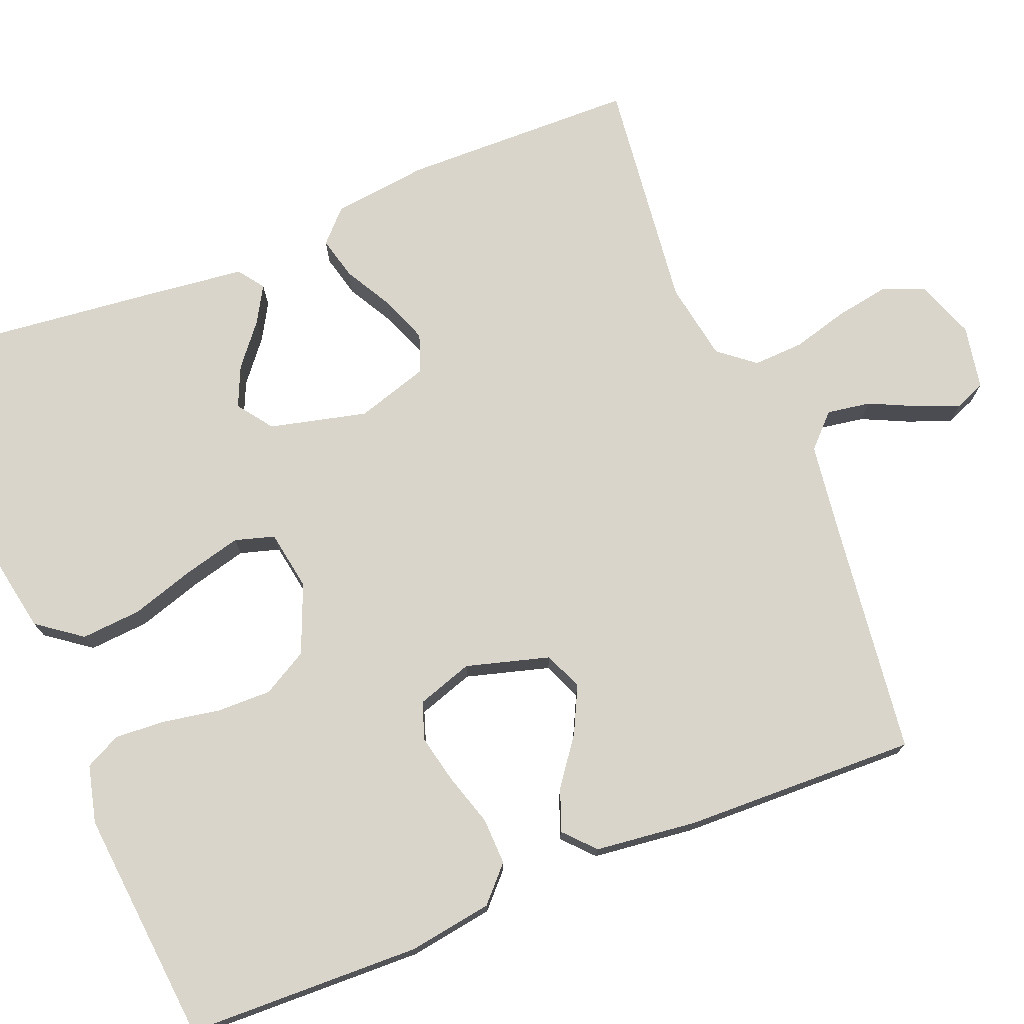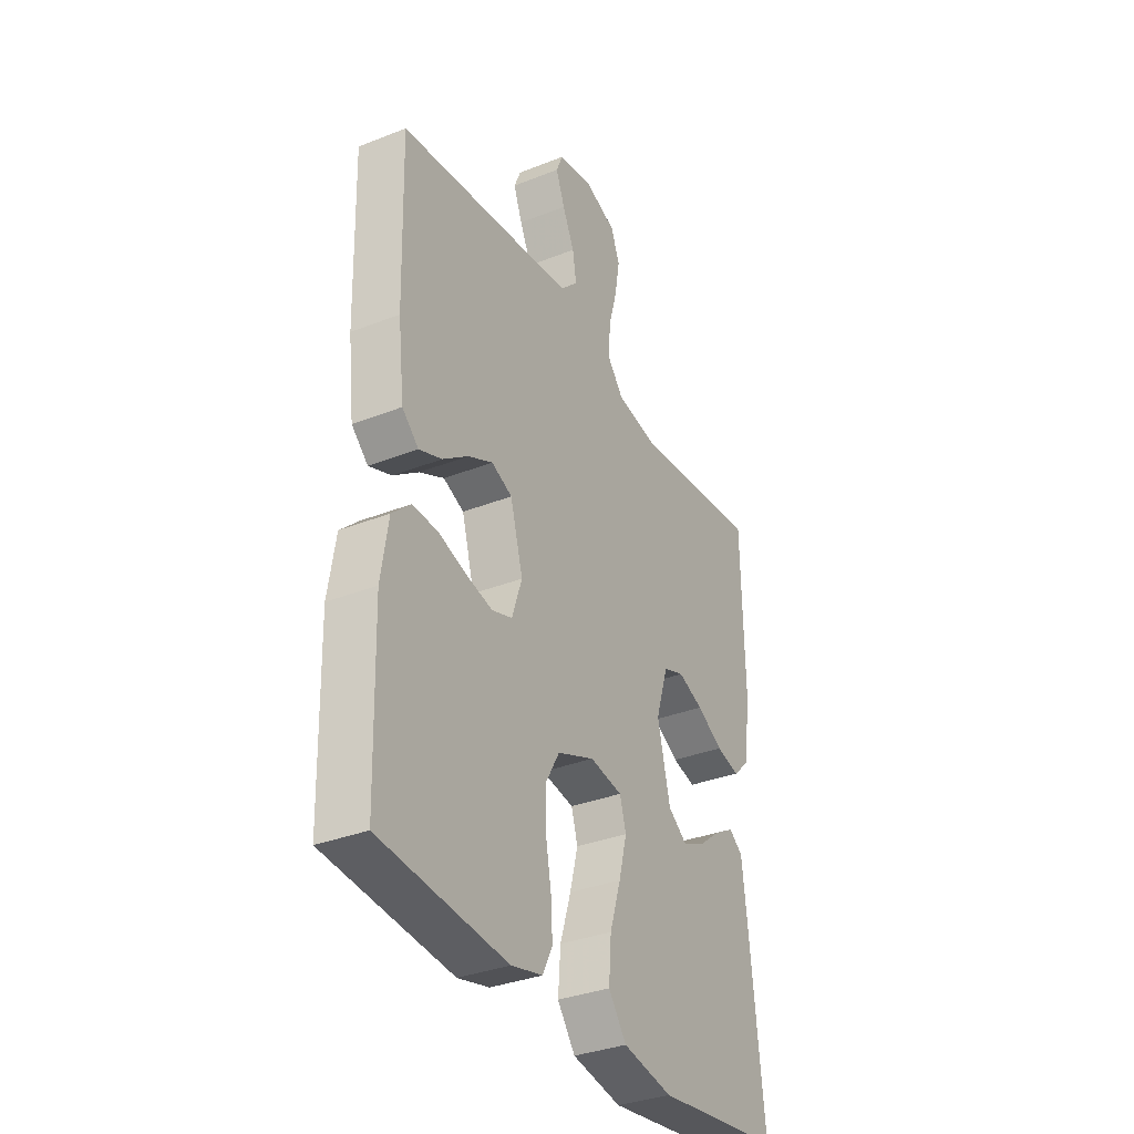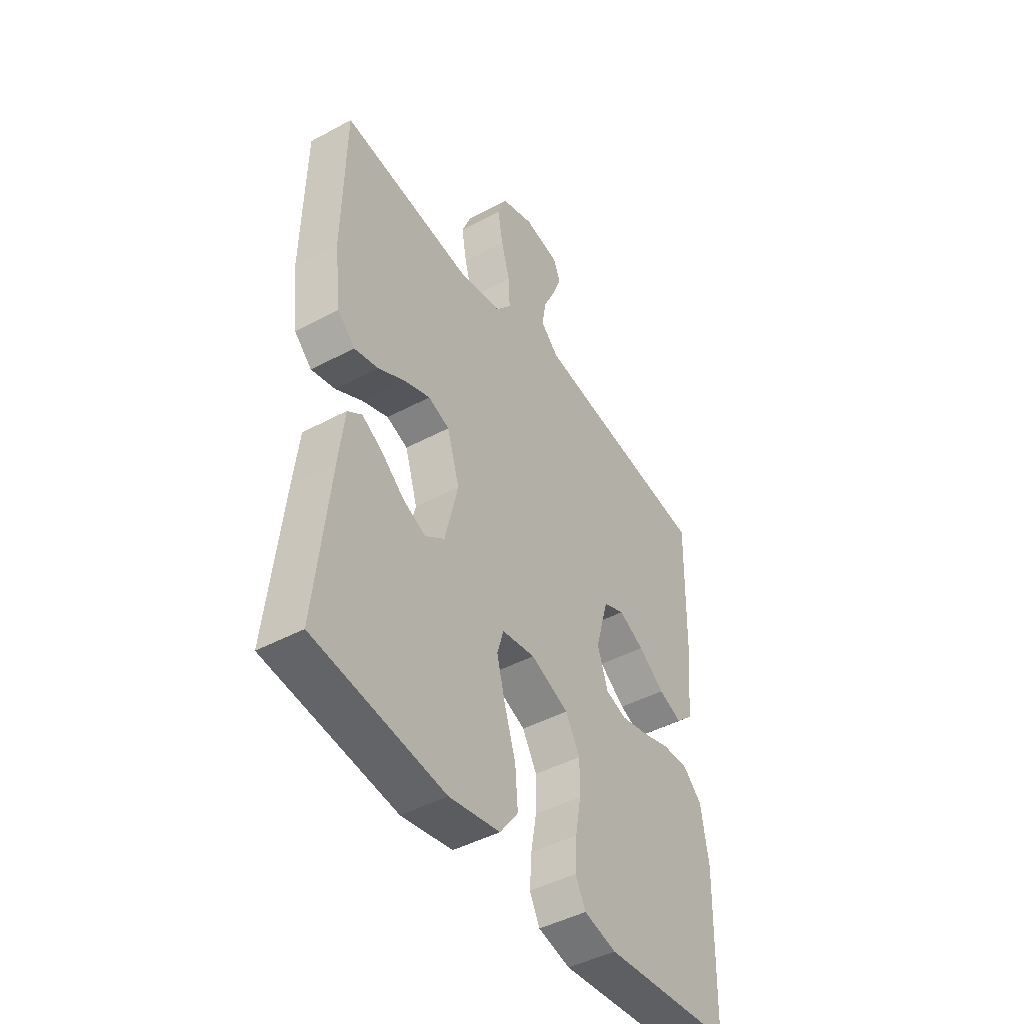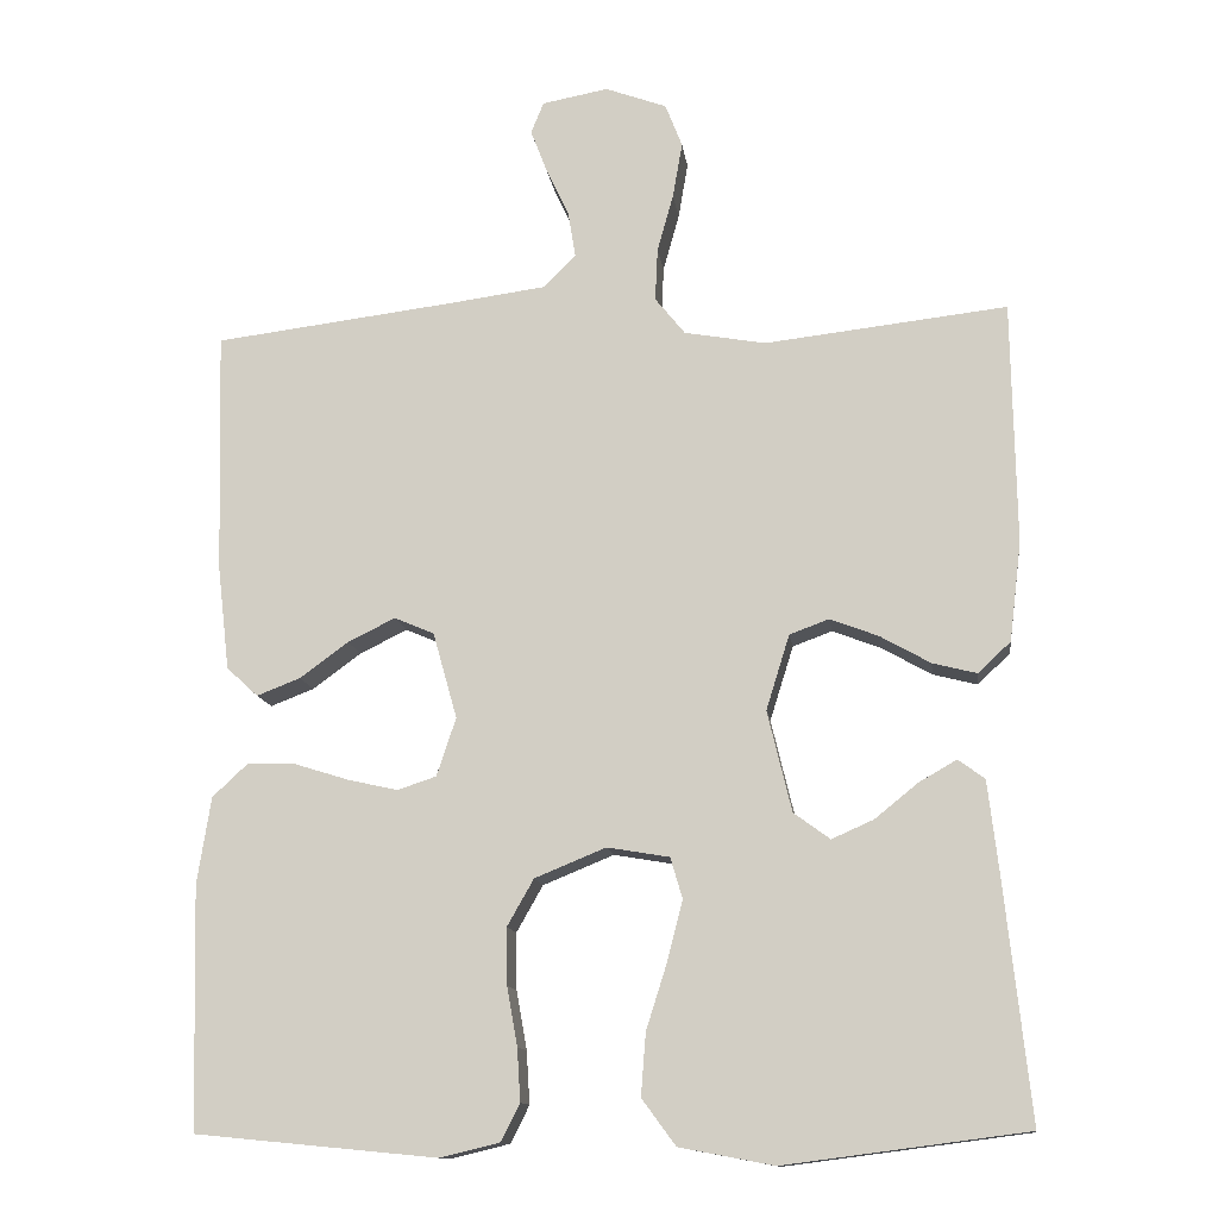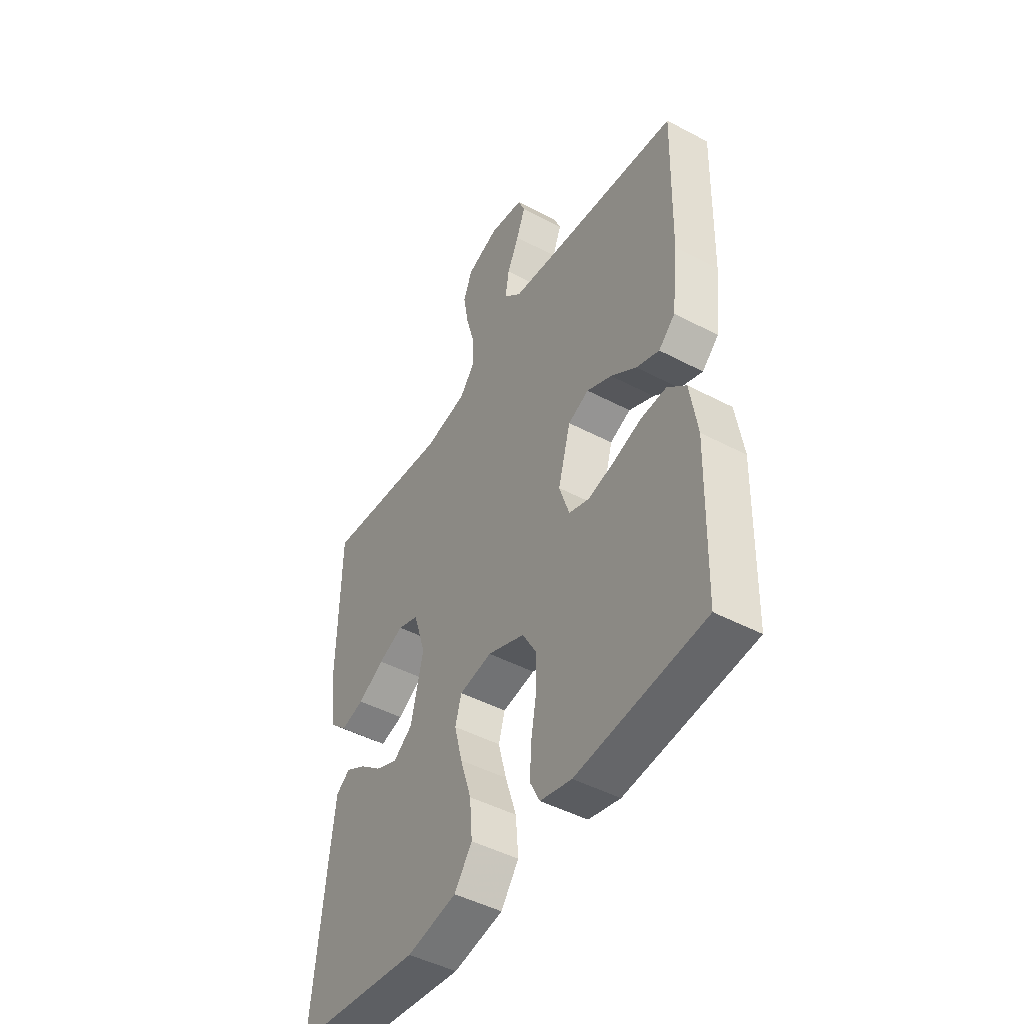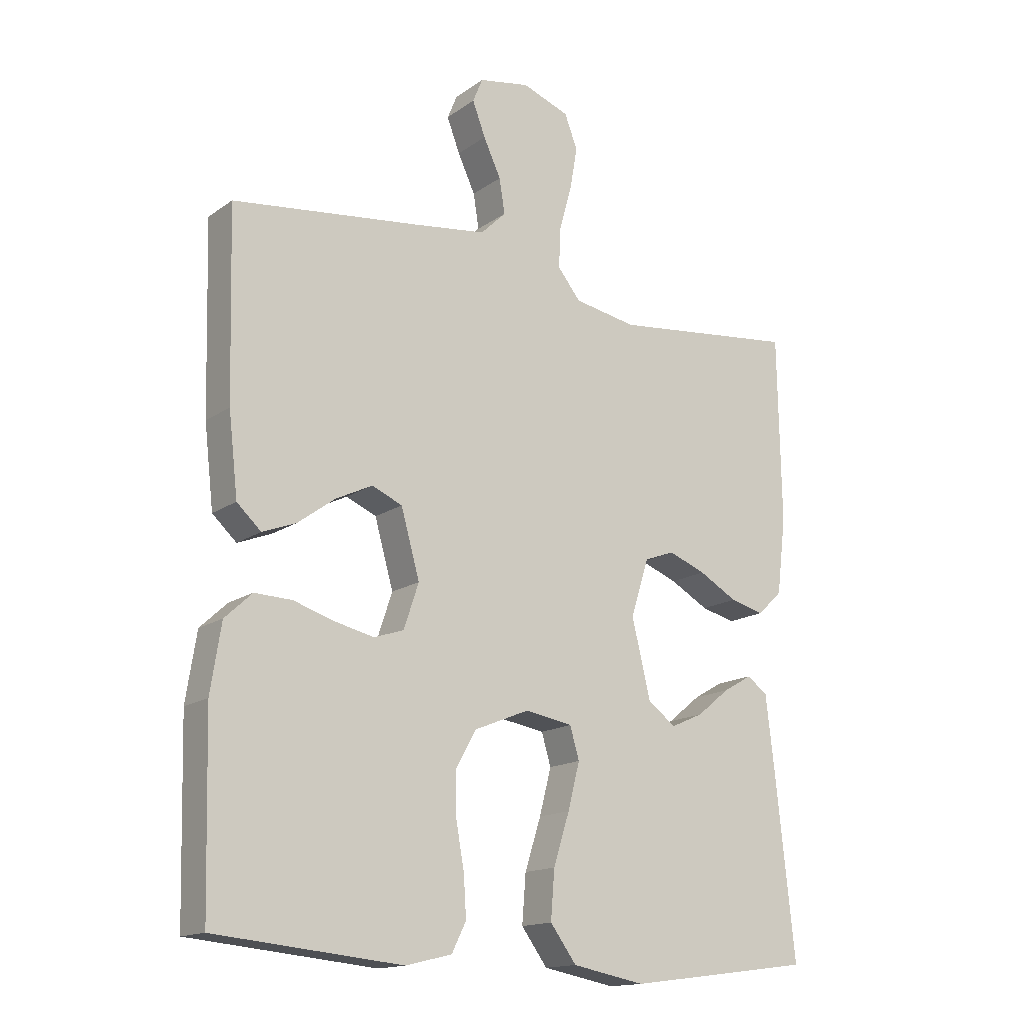
<metadata>
{"format":"obj","ext":"obj","renderer":"f3d","projection":"perspective","resolution":1024,"background":"white","views":[{"elev":74.5,"azim":-111.8,"up":"+Y"},{"elev":-34.2,"azim":-61.9,"up":"+Z"},{"elev":-45.4,"azim":121.8,"up":"+Z"},{"elev":-12.8,"azim":7.5,"up":"+Z"},{"elev":-46.8,"azim":-121.0,"up":"+Z"},{"elev":-15.5,"azim":-35.1,"up":"+Z"}]}
</metadata>
<code>
v -0.5 0.07 0.5
v -0.2 0.07 0.537
v -0.081 0.07 0.553
v -0.04 0.07 0.593
v -0.049 0.07 0.649
v -0.077 0.07 0.709
v -0.098 0.07 0.764
v -0.082 0.07 0.803
v 0 0.07 0.818
v 0.076 0.07 0.79
v 0.097 0.07 0.736
v 0.085 0.07 0.667
v 0.065 0.07 0.595
v 0.062 0.07 0.53
v 0.099 0.07 0.484
v 0.2 0.07 0.466
v 0.5 0.07 0.5
v 0.505 0.07 0.2
v 0.49 0.07 0.077
v 0.45 0.07 0.039
v 0.395 0.07 0.053
v 0.333 0.07 0.088
v 0.273 0.07 0.111
v 0.224 0.07 0.093
v 0.195 0.07 0
v 0.225 0.07 -0.125
v 0.27 0.07 -0.158
v 0.322 0.07 -0.135
v 0.375 0.07 -0.092
v 0.422 0.07 -0.065
v 0.455 0.07 -0.089
v 0.468 0.07 -0.2
v 0.5 0.07 -0.5
v 0.2 0.07 -0.539
v 0.083 0.07 -0.517
v 0.041 0.07 -0.46
v 0.047 0.07 -0.383
v 0.073 0.07 -0.301
v 0.092 0.07 -0.227
v 0.077 0.07 -0.176
v 0 0.07 -0.163
v -0.088 0.07 -0.199
v -0.121 0.07 -0.257
v -0.12 0.07 -0.327
v -0.107 0.07 -0.4
v -0.103 0.07 -0.465
v -0.126 0.07 -0.511
v -0.2 0.07 -0.529
v -0.5 0.07 -0.5
v -0.508 0.07 -0.2
v -0.491 0.07 -0.092
v -0.447 0.07 -0.051
v -0.387 0.07 -0.053
v -0.32 0.07 -0.074
v -0.258 0.07 -0.088
v -0.21 0.07 -0.072
v -0.186 0.07 0
v -0.216 0.07 0.107
v -0.265 0.07 0.128
v -0.324 0.07 0.099
v -0.384 0.07 0.055
v -0.438 0.07 0.034
v -0.477 0.07 0.07
v -0.492 0.07 0.2
v -0.5 0 0.5
v -0.2 0 0.537
v -0.081 0 0.553
v -0.04 0 0.593
v -0.049 0 0.649
v -0.077 0 0.709
v -0.098 0 0.764
v -0.082 0 0.803
v 0 0 0.818
v 0.076 0 0.79
v 0.097 0 0.736
v 0.085 0 0.667
v 0.065 0 0.595
v 0.062 0 0.53
v 0.099 0 0.484
v 0.2 0 0.466
v 0.5 0 0.5
v 0.505 0 0.2
v 0.49 0 0.077
v 0.45 0 0.039
v 0.395 0 0.053
v 0.333 0 0.088
v 0.273 0 0.111
v 0.224 0 0.093
v 0.195 0 0
v 0.225 0 -0.125
v 0.27 0 -0.158
v 0.322 0 -0.135
v 0.375 0 -0.092
v 0.422 0 -0.065
v 0.455 0 -0.089
v 0.468 0 -0.2
v 0.5 0 -0.5
v 0.2 0 -0.539
v 0.083 0 -0.517
v 0.041 0 -0.46
v 0.047 0 -0.383
v 0.073 0 -0.301
v 0.092 0 -0.227
v 0.077 0 -0.176
v 0 0 -0.163
v -0.088 0 -0.199
v -0.121 0 -0.257
v -0.12 0 -0.327
v -0.107 0 -0.4
v -0.103 0 -0.465
v -0.126 0 -0.511
v -0.2 0 -0.529
v -0.5 0 -0.5
v -0.508 0 -0.2
v -0.491 0 -0.092
v -0.447 0 -0.051
v -0.387 0 -0.053
v -0.32 0 -0.074
v -0.258 0 -0.088
v -0.21 0 -0.072
v -0.186 0 0
v -0.216 0 0.107
v -0.265 0 0.128
v -0.324 0 0.099
v -0.384 0 0.055
v -0.438 0 0.034
v -0.477 0 0.07
v -0.492 0 0.2
f 63 64 1 2
f 60 61 62 63
f 59 60 63 2
f 58 59 2 3
f 57 58 3 4
f 51 52 53 54
f 51 54 55
f 50 51 55
f 49 50 55 56
f 47 48 49 56
f 44 45 46 47
f 43 44 47 56
f 35 36 37 38
f 35 38 39
f 34 35 39
f 33 34 39 40
f 28 29 30 31
f 27 28 31 32
f 19 20 21 22
f 19 22 23
f 16 17 18 19
f 15 16 19 23
f 14 15 23 24
f 10 11 12 13
f 8 9 10 13
f 8 13 14
f 5 6 7 8
f 5 8 14 24
f 42 43 56 57
f 41 42 57 4
f 40 41 4
f 27 32 33 40
f 26 27 40
f 25 26 40 4
f 4 5 24 25
f 66 65 128 127
f 127 126 125 124
f 66 127 124 123
f 67 66 123 122
f 68 67 122 121
f 118 117 116 115
f 119 118 115
f 119 115 114
f 120 119 114 113
f 120 113 112 111
f 111 110 109 108
f 120 111 108 107
f 102 101 100 99
f 103 102 99
f 103 99 98
f 104 103 98 97
f 95 94 93 92
f 96 95 92 91
f 86 85 84 83
f 87 86 83
f 83 82 81 80
f 87 83 80 79
f 88 87 79 78
f 77 76 75 74
f 77 74 73 72
f 78 77 72
f 72 71 70 69
f 88 78 72 69
f 121 120 107 106
f 68 121 106 105
f 68 105 104
f 104 97 96 91
f 104 91 90
f 68 104 90 89
f 89 88 69 68
f 1 65 66 2
f 2 66 67 3
f 3 67 68 4
f 4 68 69 5
f 5 69 70 6
f 6 70 71 7
f 7 71 72 8
f 8 72 73 9
f 9 73 74 10
f 10 74 75 11
f 11 75 76 12
f 12 76 77 13
f 13 77 78 14
f 14 78 79 15
f 15 79 80 16
f 16 80 81 17
f 17 81 82 18
f 18 82 83 19
f 19 83 84 20
f 20 84 85 21
f 21 85 86 22
f 22 86 87 23
f 23 87 88 24
f 24 88 89 25
f 25 89 90 26
f 26 90 91 27
f 27 91 92 28
f 28 92 93 29
f 29 93 94 30
f 30 94 95 31
f 31 95 96 32
f 32 96 97 33
f 33 97 98 34
f 34 98 99 35
f 35 99 100 36
f 36 100 101 37
f 37 101 102 38
f 38 102 103 39
f 39 103 104 40
f 40 104 105 41
f 41 105 106 42
f 42 106 107 43
f 43 107 108 44
f 44 108 109 45
f 45 109 110 46
f 46 110 111 47
f 47 111 112 48
f 48 112 113 49
f 49 113 114 50
f 50 114 115 51
f 51 115 116 52
f 52 116 117 53
f 53 117 118 54
f 54 118 119 55
f 55 119 120 56
f 56 120 121 57
f 57 121 122 58
f 58 122 123 59
f 59 123 124 60
f 60 124 125 61
f 61 125 126 62
f 62 126 127 63
f 63 127 128 64
f 64 128 65 1

</code>
